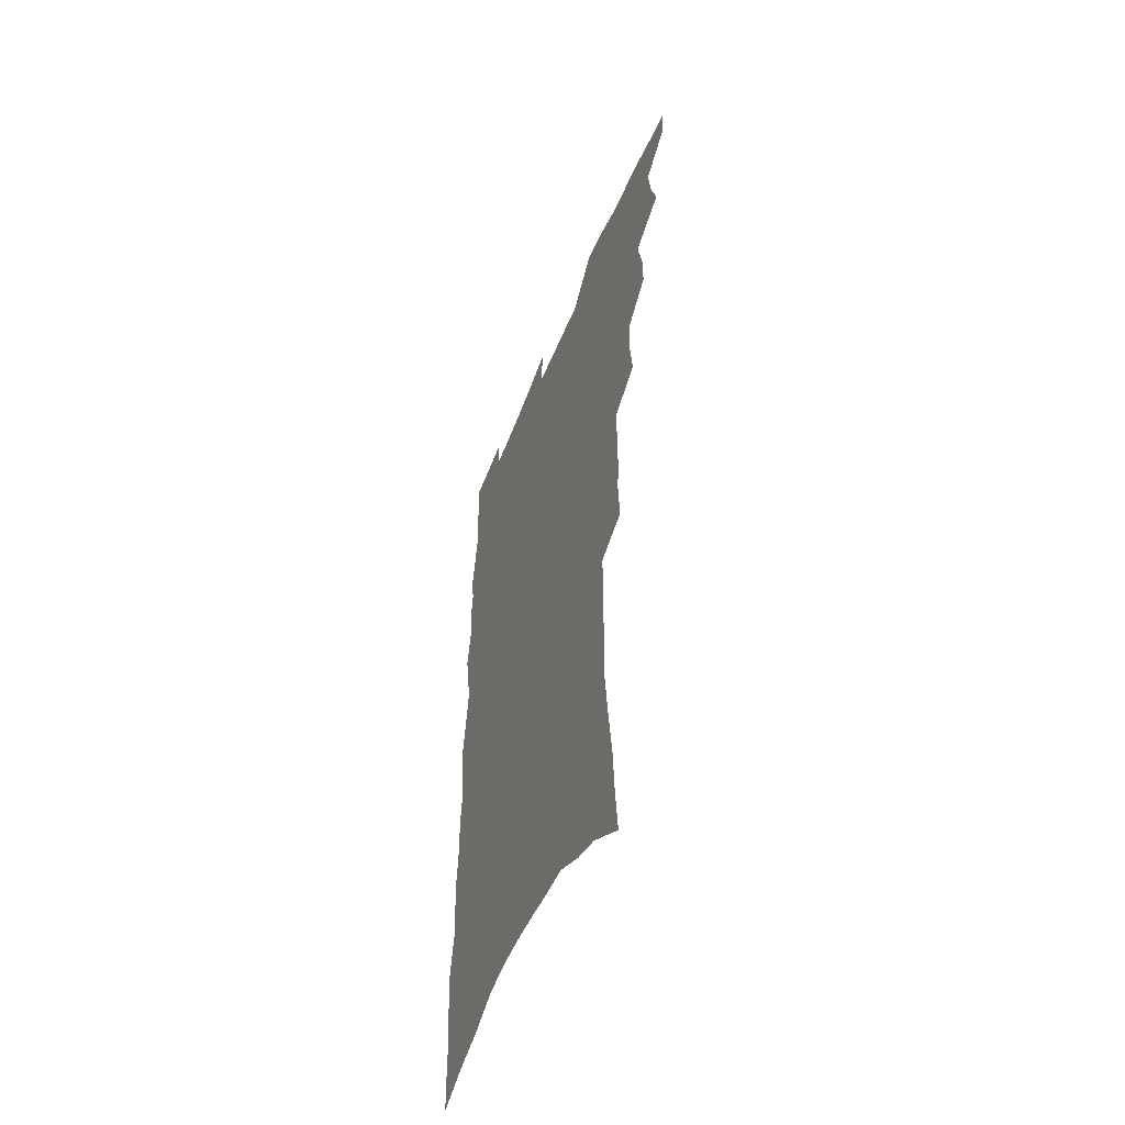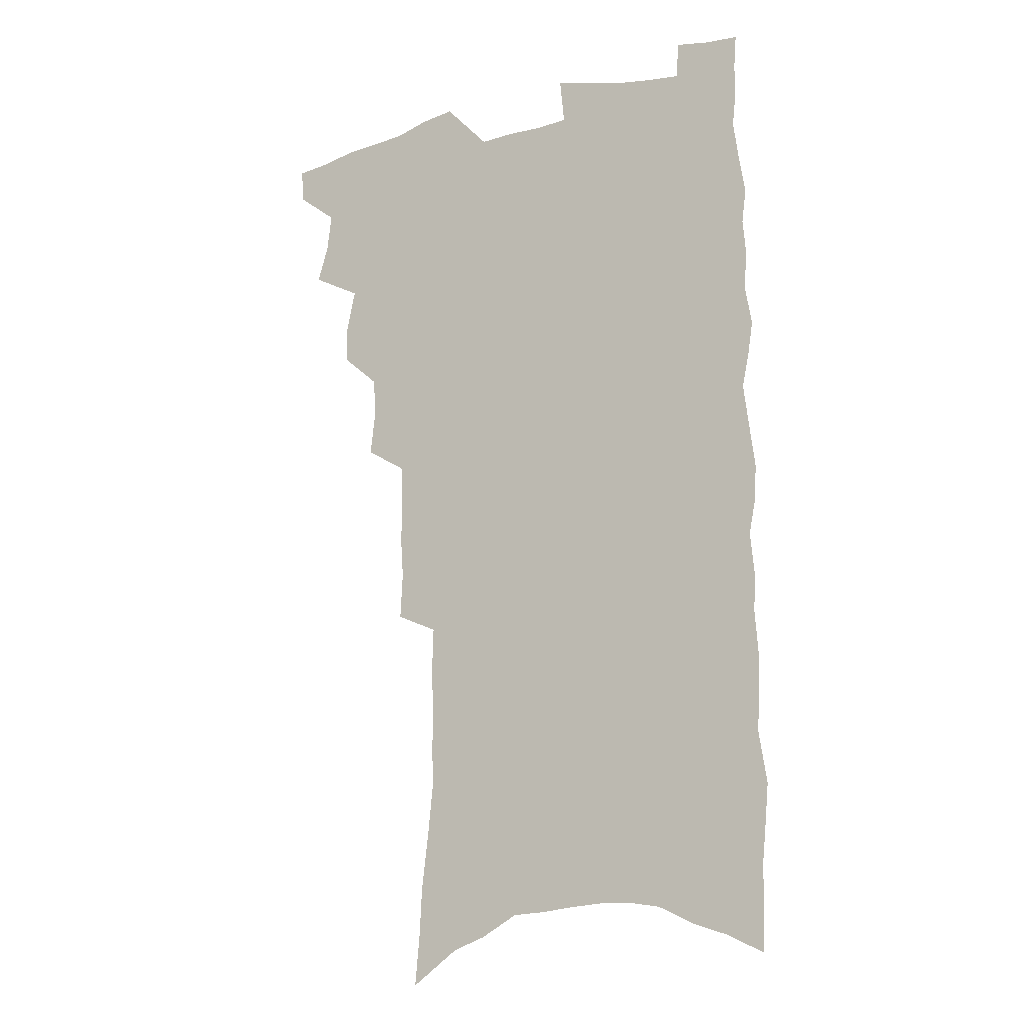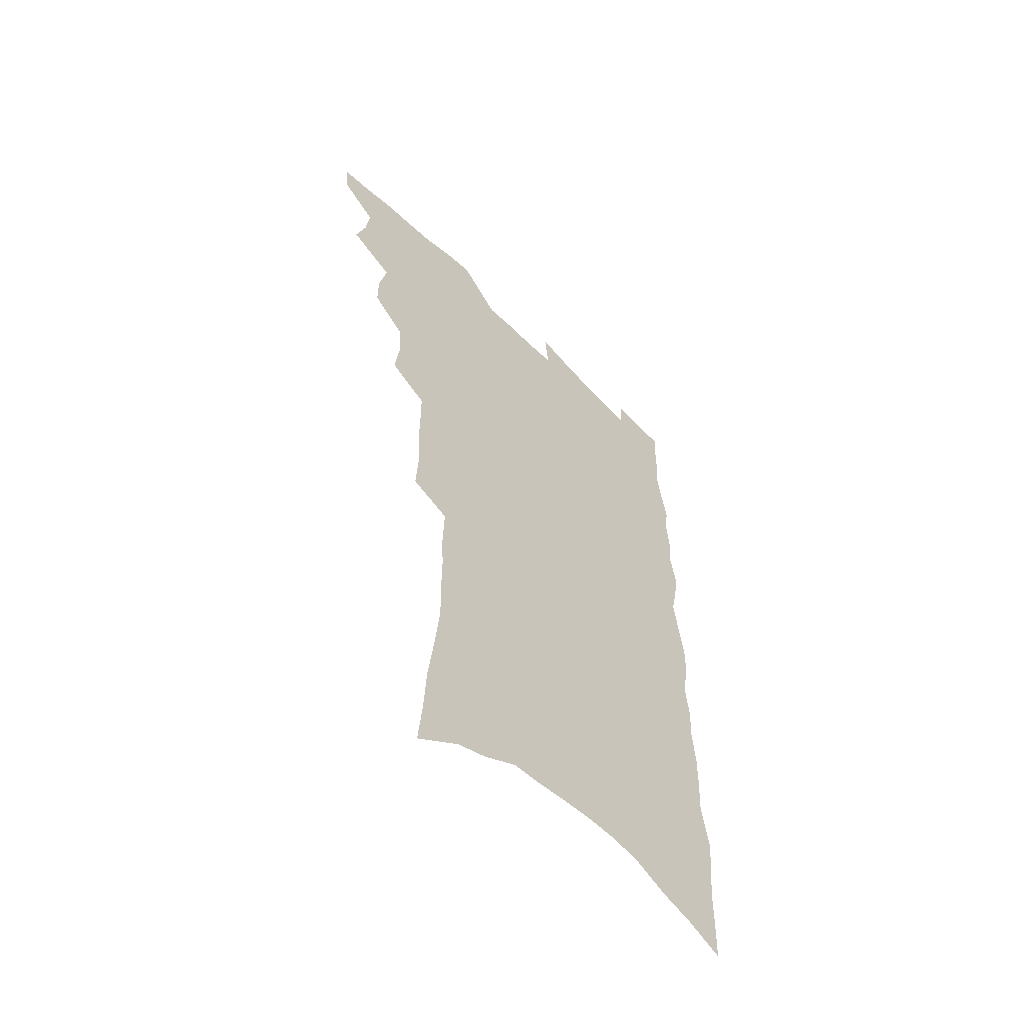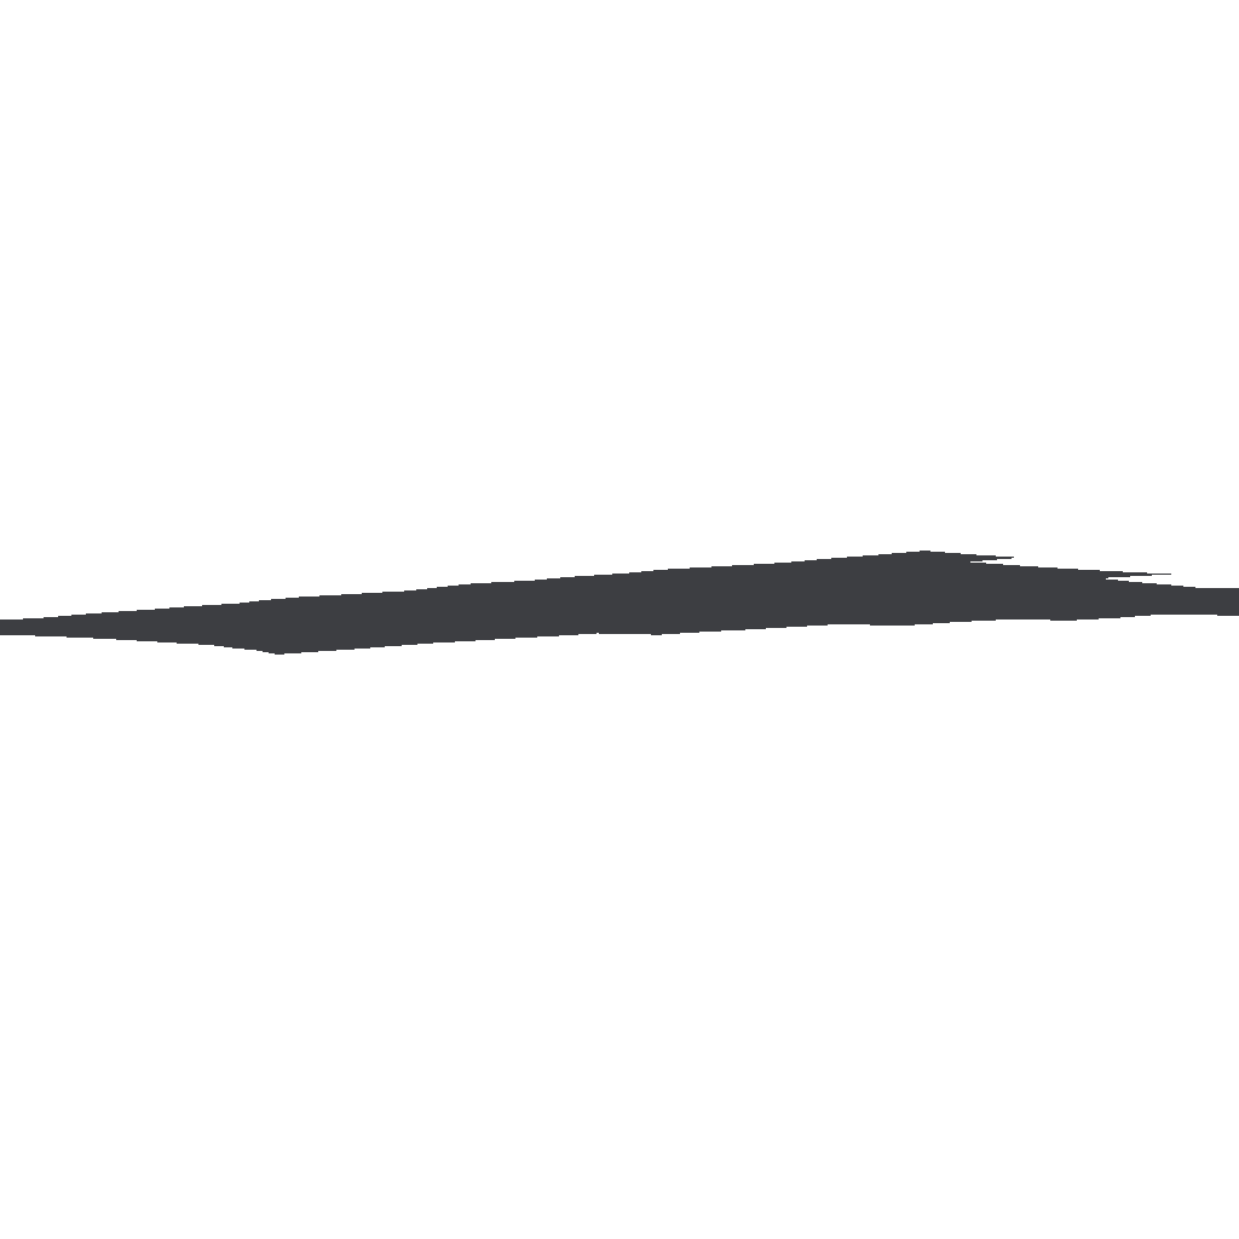
<metadata>
{"format":"obj","ext":"obj","renderer":"f3d","projection":"perspective","resolution":1024,"background":"white","views":[{"elev":-53.7,"azim":-111.9,"up":"+Y"},{"elev":-13.1,"azim":29.0,"up":"+Y"},{"elev":-58.0,"azim":-45.9,"up":"+Y"},{"elev":-3.6,"azim":135.3,"up":"+Z"}]}
</metadata>
<code>
v 486.9 529 0
v 486 542.8 0
v 497.2 486.1 0
v 501.8 501.3 0
v 503.8 516.5 0
v 502.8 530.3 0
v 500.2 544.7 0
v 514.2 443.4 0
v 514.3 458.5 0
v 518 475.7 0
v 521.1 490.9 0
v 518.4 503.8 0
v 519.3 517.9 0
v 517.6 531.5 0
v 513.7 547.8 0
v 528.4 396.7 0
v 530.7 415.7 0
v 529.6 430.5 0
v 533.3 448.3 0
v 533.5 463.2 0
v 533.1 477.3 0
v 534 491.7 0
v 534.2 505.6 0
v 533.6 519.1 0
v 532 532.4 0
v 528.1 549.1 0
v 545.7 317.9 0
v 546.7 336.7 0
v 545.7 352.5 0
v 545.9 369.7 0
v 545.8 386.5 0
v 545.8 403 0
v 546.3 419.4 0
v 549.6 437.4 0
v 548 450.5 0
v 549.3 465.6 0
v 549.8 479.9 0
v 548.2 493.1 0
v 548.4 506.8 0
v 547.4 520.4 0
v 545.4 534.4 0
v 542.1 550.7 0
v 555.6 156.3 0
v 557.5 177 0
v 558.5 196.9 0
v 561.3 219.7 0
v 563.5 241 0
v 563.2 257.9 0
v 563.3 275.2 0
v 562.6 291.6 0
v 563.2 310.6 0
v 563.5 328.5 0
v 562.7 344.1 0
v 562.5 360.4 0
v 562.1 376.3 0
v 562 392.3 0
v 562.8 408.8 0
v 563.1 424.3 0
v 563 438.8 0
v 564.9 454.6 0
v 563.7 467.4 0
v 564.1 481.4 0
v 564.9 494.8 0
v 562.9 508.3 0
v 561.1 522.2 0
v 559.1 536.8 0
v 555.7 554.9 0
v 575.4 171 0
v 573.7 186.5 0
v 578 213 0
v 578.9 232.4 0
v 579.3 250.5 0
v 579.4 267.9 0
v 578.3 283.1 0
v 577.1 298.3 0
v 578.6 318.6 0
v 578.4 335 0
v 578.1 350.5 0
v 578.2 366.6 0
v 576.9 380.8 0
v 577.7 397.5 0
v 576.8 411.3 0
v 578 427.4 0
v 577.5 441.2 0
v 578.1 455.6 0
v 578.1 469.2 0
v 578.3 482.8 0
v 577.6 495.9 0
v 577.6 508.9 0
v 575.9 522.6 0
v 573.6 537.8 0
v 569.6 557.2 0
v 589 176.2 0
v 592.1 201.6 0
v 593.7 223.1 0
v 593 238.9 0
v 594.3 259.3 0
v 593.2 273.7 0
v 592.1 288.6 0
v 592.5 306.9 0
v 591.8 322.2 0
v 591 336.8 0
v 592.6 356 0
v 591.9 369.9 0
v 591.1 384.5 0
v 591.3 399.9 0
v 591.7 414.8 0
v 592 429.7 0
v 591.4 442.9 0
v 591.6 456.8 0
v 592.4 471.1 0
v 592 483.6 0
v 591.3 496.6 0
v 590.8 509.9 0
v 589.4 523.9 0
v 588.3 537.9 0
v 604.6 185.2 0
v 605.8 206.6 0
v 606.3 225.7 0
v 606.4 243.4 0
v 606.4 260.3 0
v 605.7 275.6 0
v 605.4 292.7 0
v 605.2 309.2 0
v 605.1 326.3 0
v 605.6 343.6 0
v 604.9 355.8 0
v 604.8 372.3 0
v 604.7 387.5 0
v 605.2 403.5 0
v 604.8 416.1 0
v 605 430.7 0
v 604.8 444.2 0
v 604.8 457.6 0
v 605 471 0
v 605.1 484.1 0
v 605.2 497.1 0
v 604.4 510.3 0
v 603.1 524.7 0
v 602.1 538.9 0
v 617.8 186.1 0
v 619.1 211.1 0
v 619.3 229.4 0
v 619 245.4 0
v 619 263 0
v 618.5 278.4 0
v 618 293.7 0
v 618.1 312 0
v 618.1 329.5 0
v 617.8 344.6 0
v 617.5 357.9 0
v 617.5 373.6 0
v 617.4 388.2 0
v 617.5 403.2 0
v 617.4 415.8 0
v 617.8 431.8 0
v 617.7 444.7 0
v 618 458.6 0
v 618.1 471.7 0
v 618 484.3 0
v 618.1 497.3 0
v 618.1 510.3 0
v 618 523.4 0
v 616.4 538.8 0
v 631.2 187.9 0
v 631.7 211 0
v 631.7 230.2 0
v 631.6 247.3 0
v 631.4 264.4 0
v 631.1 279.8 0
v 630.9 297 0
v 630.6 312.8 0
v 630.5 329.2 0
v 630.3 344.4 0
v 630.2 359.1 0
v 630.1 373.7 0
v 630.1 389.4 0
v 630.1 403.1 0
v 630.2 417.2 0
v 630.3 432.1 0
v 630.4 445 0
v 630.6 458.5 0
v 630.8 471.5 0
v 630.9 484.4 0
v 631.1 497.4 0
v 631.2 510.2 0
v 631.3 523.2 0
v 630.2 539.9 0
v 628.3 558.7 0
v 644.6 189.2 0
v 644.4 212.3 0
v 644.2 230.2 0
v 644.2 245.7 0
v 643.8 264 0
v 643.8 280.5 0
v 643.5 296.6 0
v 643 314.2 0
v 642.9 329.3 0
v 642.9 343.5 0
v 642.8 358.1 0
v 642.6 374.3 0
v 642.6 388.9 0
v 642.7 403 0
v 642.8 417.1 0
v 642.8 431.6 0
v 643.2 444.8 0
v 643.3 458.3 0
v 643.7 471.3 0
v 644 484.8 0
v 644.2 497.4 0
v 644.4 510 0
v 644.5 523.5 0
v 644.6 538.1 0
v 643.9 554.7 0
v 657.9 189.3 0
v 657.3 210.4 0
v 657 227.9 0
v 656.7 245.1 0
v 658.5 257.6 0
v 656.5 278.6 0
v 656.2 295.1 0
v 655.8 311.4 0
v 655.4 328.3 0
v 655.3 343.4 0
v 655.4 358.1 0
v 655.2 373.2 0
v 655.3 387.8 0
v 655.7 401.5 0
v 655.6 416.1 0
v 656 429.8 0
v 656 443.8 0
v 656.7 456.8 0
v 656.6 470.8 0
v 656.8 484 0
v 657 497.1 0
v 657.6 510.1 0
v 658 523.3 0
v 658.7 536.5 0
v 658.8 551.6 0
v 671.4 187.4 0
v 670.8 206.7 0
v 669.8 226.8 0
v 670.7 241.1 0
v 670.5 257.7 0
v 668.6 279.6 0
v 669.1 293.6 0
v 668.1 311.7 0
v 667.8 327.1 0
v 668.1 341.6 0
v 668.5 355.9 0
v 667.8 372 0
v 668.5 385.7 0
v 668.7 399.8 0
v 669.9 412.9 0
v 669.7 427.4 0
v 669.1 442.4 0
v 669.8 455.7 0
v 669.9 469.5 0
v 669.4 483.8 0
v 670.1 496.5 0
v 670.7 509.4 0
v 671.5 522.7 0
v 672.1 536.1 0
v 673 549.8 0
v 686.6 180.3 0
v 685.3 201 0
v 683.1 223.2 0
v 684.1 238.5 0
v 683.3 256.7 0
v 683.7 272.8 0
v 682.2 290.9 0
v 682.5 306.1 0
v 680.5 324.4 0
v 682.3 337.4 0
v 682.2 352.6 0
v 683 366.9 0
v 682.2 382.6 0
v 682.6 396.8 0
v 683.3 410.6 0
v 682.8 425.8 0
v 683.7 439.2 0
v 683.5 453.8 0
v 683.7 467.7 0
v 683.3 481.9 0
v 684 495.1 0
v 684.2 508.6 0
v 684.9 521.8 0
v 685.6 535 0
v 686.6 548.7 0
v 687.5 563.4 0
v 701.1 175.9 0
v 700.2 195.5 0
v 700.5 212.9 0
v 700.1 230.7 0
v 698 250.7 0
v 698.4 266.8 0
v 698.1 283.5 0
v 697.3 300.5 0
v 697.8 315.7 0
v 697.6 331.4 0
v 697.8 346.6 0
v 699.4 360.4 0
v 698.7 376.3 0
v 697.9 392.1 0
v 698 406.9 0
v 697.5 422.3 0
v 697.1 437 0
v 699.2 450.2 0
v 698.9 464.7 0
v 696.9 480.2 0
v 698.7 493.1 0
v 698.6 507.1 0
v 698.3 521.1 0
v 698.7 534.1 0
v 700.4 547.8 0
v 701.4 561.3 0
v 716.7 168.8 0
v 717.2 186 0
v 717.4 203.6 0
v 718.9 219.2 0
v 720.2 235.2 0
v 716.8 256.3 0
v 717.6 271.9 0
v 717.9 288 0
v 716.5 305.6 0
v 717.2 320.8 0
v 715.4 338.3 0
v 718.1 351.7 0
v 718.9 366.6 0
v 716.5 384.1 0
v 714.1 401.7 0
v 716.9 414.9 0
v 719 428.8 0
v 716.1 445.7 0
v 717.3 459.5 0
v 715.9 475 0
v 717.6 488.5 0
v 715 504.3 0
v 712.8 520.1 0
v 714.1 533.5 0
v 714.1 547.1 0
v 715 560.6 0
f 5 6 1
f 1 6 2
f 6 7 2
f 10 11 3
f 3 11 4
f 11 12 4
f 4 12 5
f 12 13 5
f 5 13 6
f 13 14 6
f 6 14 7
f 14 15 7
f 18 19 8
f 8 19 9
f 19 20 9
f 9 20 10
f 20 21 10
f 10 21 11
f 21 22 11
f 11 22 12
f 22 23 12
f 12 23 13
f 23 24 13
f 13 24 14
f 24 25 14
f 14 25 15
f 25 26 15
f 31 32 16
f 16 32 17
f 32 33 17
f 17 33 18
f 33 34 18
f 18 34 19
f 34 35 19
f 19 35 20
f 35 36 20
f 20 36 21
f 36 37 21
f 21 37 22
f 37 38 22
f 22 38 23
f 38 39 23
f 23 39 24
f 39 40 24
f 24 40 25
f 40 41 25
f 25 41 26
f 41 42 26
f 51 52 27
f 27 52 28
f 52 53 28
f 28 53 29
f 53 54 29
f 29 54 30
f 54 55 30
f 30 55 31
f 55 56 31
f 31 56 32
f 56 57 32
f 32 57 33
f 57 58 33
f 33 58 34
f 58 59 34
f 34 59 35
f 59 60 35
f 35 60 36
f 60 61 36
f 36 61 37
f 61 62 37
f 37 62 38
f 62 63 38
f 38 63 39
f 63 64 39
f 39 64 40
f 64 65 40
f 40 65 41
f 65 66 41
f 41 66 42
f 66 67 42
f 43 68 44
f 68 69 44
f 44 69 45
f 69 70 45
f 45 70 46
f 70 71 46
f 46 71 47
f 71 72 47
f 47 72 48
f 72 73 48
f 48 73 49
f 73 74 49
f 49 74 50
f 74 75 50
f 50 75 51
f 75 76 51
f 51 76 52
f 76 77 52
f 52 77 53
f 77 78 53
f 53 78 54
f 78 79 54
f 54 79 55
f 79 80 55
f 55 80 56
f 80 81 56
f 56 81 57
f 81 82 57
f 57 82 58
f 82 83 58
f 58 83 59
f 83 84 59
f 59 84 60
f 84 85 60
f 60 85 61
f 85 86 61
f 61 86 62
f 86 87 62
f 62 87 63
f 87 88 63
f 63 88 64
f 88 89 64
f 64 89 65
f 89 90 65
f 65 90 66
f 90 91 66
f 66 91 67
f 91 92 67
f 68 93 69
f 93 94 69
f 69 94 70
f 94 95 70
f 70 95 71
f 95 96 71
f 71 96 72
f 96 97 72
f 72 97 73
f 97 98 73
f 73 98 74
f 98 99 74
f 74 99 75
f 99 100 75
f 75 100 76
f 100 101 76
f 76 101 77
f 101 102 77
f 77 102 78
f 102 103 78
f 78 103 79
f 103 104 79
f 79 104 80
f 104 105 80
f 80 105 81
f 105 106 81
f 81 106 82
f 106 107 82
f 82 107 83
f 107 108 83
f 83 108 84
f 108 109 84
f 84 109 85
f 109 110 85
f 85 110 86
f 110 111 86
f 86 111 87
f 111 112 87
f 87 112 88
f 112 113 88
f 88 113 89
f 113 114 89
f 89 114 90
f 114 115 90
f 90 115 91
f 115 116 91
f 91 116 92
f 93 117 94
f 117 118 94
f 94 118 95
f 118 119 95
f 95 119 96
f 119 120 96
f 96 120 97
f 120 121 97
f 97 121 98
f 121 122 98
f 98 122 99
f 122 123 99
f 99 123 100
f 123 124 100
f 100 124 101
f 124 125 101
f 101 125 102
f 125 126 102
f 102 126 103
f 126 127 103
f 103 127 104
f 127 128 104
f 104 128 105
f 128 129 105
f 105 129 106
f 129 130 106
f 106 130 107
f 130 131 107
f 107 131 108
f 131 132 108
f 108 132 109
f 132 133 109
f 109 133 110
f 133 134 110
f 110 134 111
f 134 135 111
f 111 135 112
f 135 136 112
f 112 136 113
f 136 137 113
f 113 137 114
f 137 138 114
f 114 138 115
f 138 139 115
f 115 139 116
f 139 140 116
f 117 141 118
f 141 142 118
f 118 142 119
f 142 143 119
f 119 143 120
f 143 144 120
f 120 144 121
f 144 145 121
f 121 145 122
f 145 146 122
f 122 146 123
f 146 147 123
f 123 147 124
f 147 148 124
f 124 148 125
f 148 149 125
f 125 149 126
f 149 150 126
f 126 150 127
f 150 151 127
f 127 151 128
f 151 152 128
f 128 152 129
f 152 153 129
f 129 153 130
f 153 154 130
f 130 154 131
f 154 155 131
f 131 155 132
f 155 156 132
f 132 156 133
f 156 157 133
f 133 157 134
f 157 158 134
f 134 158 135
f 158 159 135
f 135 159 136
f 159 160 136
f 136 160 137
f 160 161 137
f 137 161 138
f 161 162 138
f 138 162 139
f 162 163 139
f 139 163 140
f 163 164 140
f 141 165 142
f 165 166 142
f 142 166 143
f 166 167 143
f 143 167 144
f 167 168 144
f 144 168 145
f 168 169 145
f 145 169 146
f 169 170 146
f 146 170 147
f 170 171 147
f 147 171 148
f 171 172 148
f 148 172 149
f 172 173 149
f 149 173 150
f 173 174 150
f 150 174 151
f 174 175 151
f 151 175 152
f 175 176 152
f 152 176 153
f 176 177 153
f 153 177 154
f 177 178 154
f 154 178 155
f 178 179 155
f 155 179 156
f 179 180 156
f 156 180 157
f 180 181 157
f 157 181 158
f 181 182 158
f 158 182 159
f 182 183 159
f 159 183 160
f 183 184 160
f 160 184 161
f 184 185 161
f 161 185 162
f 185 186 162
f 162 186 163
f 186 187 163
f 163 187 164
f 187 188 164
f 165 190 166
f 190 191 166
f 166 191 167
f 191 192 167
f 167 192 168
f 192 193 168
f 168 193 169
f 193 194 169
f 169 194 170
f 194 195 170
f 170 195 171
f 195 196 171
f 171 196 172
f 196 197 172
f 172 197 173
f 197 198 173
f 173 198 174
f 198 199 174
f 174 199 175
f 199 200 175
f 175 200 176
f 200 201 176
f 176 201 177
f 201 202 177
f 177 202 178
f 202 203 178
f 178 203 179
f 203 204 179
f 179 204 180
f 204 205 180
f 180 205 181
f 205 206 181
f 181 206 182
f 206 207 182
f 182 207 183
f 207 208 183
f 183 208 184
f 208 209 184
f 184 209 185
f 209 210 185
f 185 210 186
f 210 211 186
f 186 211 187
f 211 212 187
f 187 212 188
f 212 213 188
f 188 213 189
f 213 214 189
f 190 215 191
f 215 216 191
f 191 216 192
f 216 217 192
f 192 217 193
f 217 218 193
f 193 218 194
f 218 219 194
f 194 219 195
f 219 220 195
f 195 220 196
f 220 221 196
f 196 221 197
f 221 222 197
f 197 222 198
f 222 223 198
f 198 223 199
f 223 224 199
f 199 224 200
f 224 225 200
f 200 225 201
f 225 226 201
f 201 226 202
f 226 227 202
f 202 227 203
f 227 228 203
f 203 228 204
f 228 229 204
f 204 229 205
f 229 230 205
f 205 230 206
f 230 231 206
f 206 231 207
f 231 232 207
f 207 232 208
f 232 233 208
f 208 233 209
f 233 234 209
f 209 234 210
f 234 235 210
f 210 235 211
f 235 236 211
f 211 236 212
f 236 237 212
f 212 237 213
f 237 238 213
f 213 238 214
f 238 239 214
f 215 240 216
f 240 241 216
f 216 241 217
f 241 242 217
f 217 242 218
f 242 243 218
f 218 243 219
f 243 244 219
f 219 244 220
f 244 245 220
f 220 245 221
f 245 246 221
f 221 246 222
f 246 247 222
f 222 247 223
f 247 248 223
f 223 248 224
f 248 249 224
f 224 249 225
f 249 250 225
f 225 250 226
f 250 251 226
f 226 251 227
f 251 252 227
f 227 252 228
f 252 253 228
f 228 253 229
f 253 254 229
f 229 254 230
f 254 255 230
f 230 255 231
f 255 256 231
f 231 256 232
f 256 257 232
f 232 257 233
f 257 258 233
f 233 258 234
f 258 259 234
f 234 259 235
f 259 260 235
f 235 260 236
f 260 261 236
f 236 261 237
f 261 262 237
f 237 262 238
f 262 263 238
f 238 263 239
f 263 264 239
f 240 265 241
f 265 266 241
f 241 266 242
f 266 267 242
f 242 267 243
f 267 268 243
f 243 268 244
f 268 269 244
f 244 269 245
f 269 270 245
f 245 270 246
f 270 271 246
f 246 271 247
f 271 272 247
f 247 272 248
f 272 273 248
f 248 273 249
f 273 274 249
f 249 274 250
f 274 275 250
f 250 275 251
f 275 276 251
f 251 276 252
f 276 277 252
f 252 277 253
f 277 278 253
f 253 278 254
f 278 279 254
f 254 279 255
f 279 280 255
f 255 280 256
f 280 281 256
f 256 281 257
f 281 282 257
f 257 282 258
f 282 283 258
f 258 283 259
f 283 284 259
f 259 284 260
f 284 285 260
f 260 285 261
f 285 286 261
f 261 286 262
f 286 287 262
f 262 287 263
f 287 288 263
f 263 288 264
f 288 289 264
f 265 291 266
f 291 292 266
f 266 292 267
f 292 293 267
f 267 293 268
f 293 294 268
f 268 294 269
f 294 295 269
f 269 295 270
f 295 296 270
f 270 296 271
f 296 297 271
f 271 297 272
f 297 298 272
f 272 298 273
f 298 299 273
f 273 299 274
f 299 300 274
f 274 300 275
f 300 301 275
f 275 301 276
f 301 302 276
f 276 302 277
f 302 303 277
f 277 303 278
f 303 304 278
f 278 304 279
f 304 305 279
f 279 305 280
f 305 306 280
f 280 306 281
f 306 307 281
f 281 307 282
f 307 308 282
f 282 308 283
f 308 309 283
f 283 309 284
f 309 310 284
f 284 310 285
f 310 311 285
f 285 311 286
f 311 312 286
f 286 312 287
f 312 313 287
f 287 313 288
f 313 314 288
f 288 314 289
f 314 315 289
f 289 315 290
f 315 316 290
f 291 317 292
f 317 318 292
f 292 318 293
f 318 319 293
f 293 319 294
f 319 320 294
f 294 320 295
f 320 321 295
f 295 321 296
f 321 322 296
f 296 322 297
f 322 323 297
f 297 323 298
f 323 324 298
f 298 324 299
f 324 325 299
f 299 325 300
f 325 326 300
f 300 326 301
f 326 327 301
f 301 327 302
f 327 328 302
f 302 328 303
f 328 329 303
f 303 329 304
f 329 330 304
f 304 330 305
f 330 331 305
f 305 331 306
f 331 332 306
f 306 332 307
f 332 333 307
f 307 333 308
f 333 334 308
f 308 334 309
f 334 335 309
f 309 335 310
f 335 336 310
f 310 336 311
f 336 337 311
f 311 337 312
f 337 338 312
f 312 338 313
f 338 339 313
f 313 339 314
f 339 340 314
f 314 340 315
f 340 341 315
f 315 341 316
f 341 342 316

</code>
